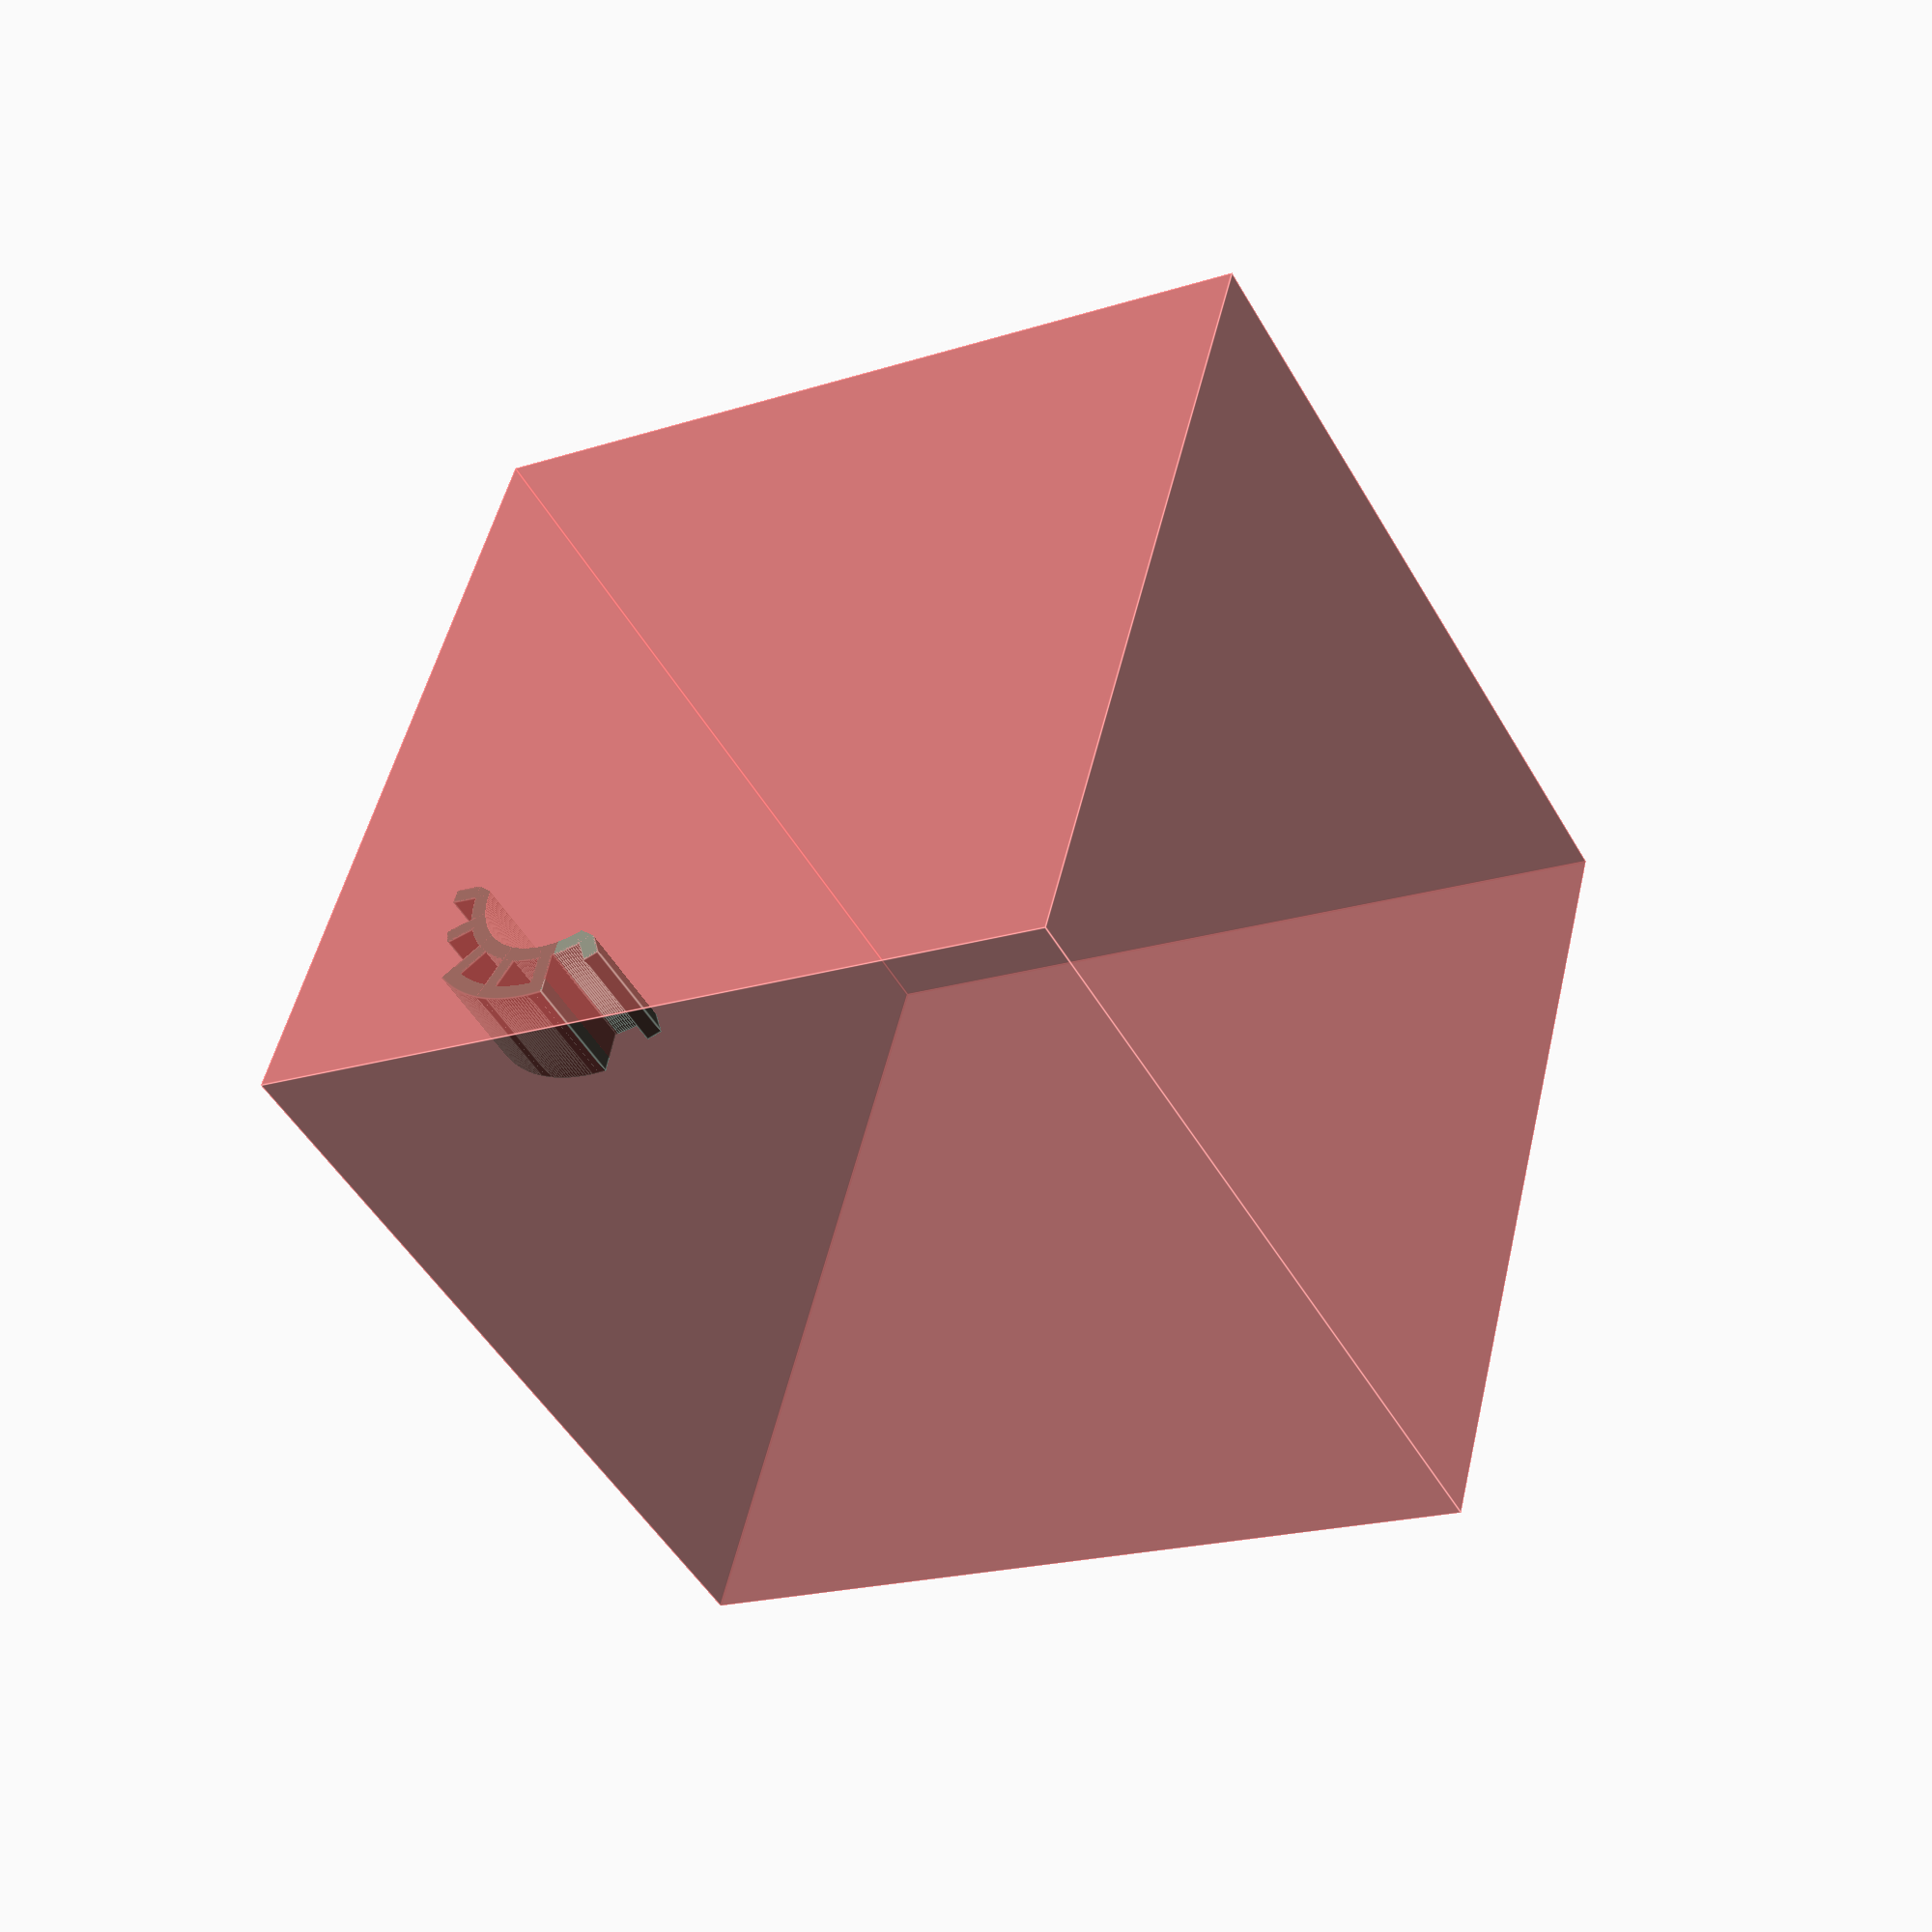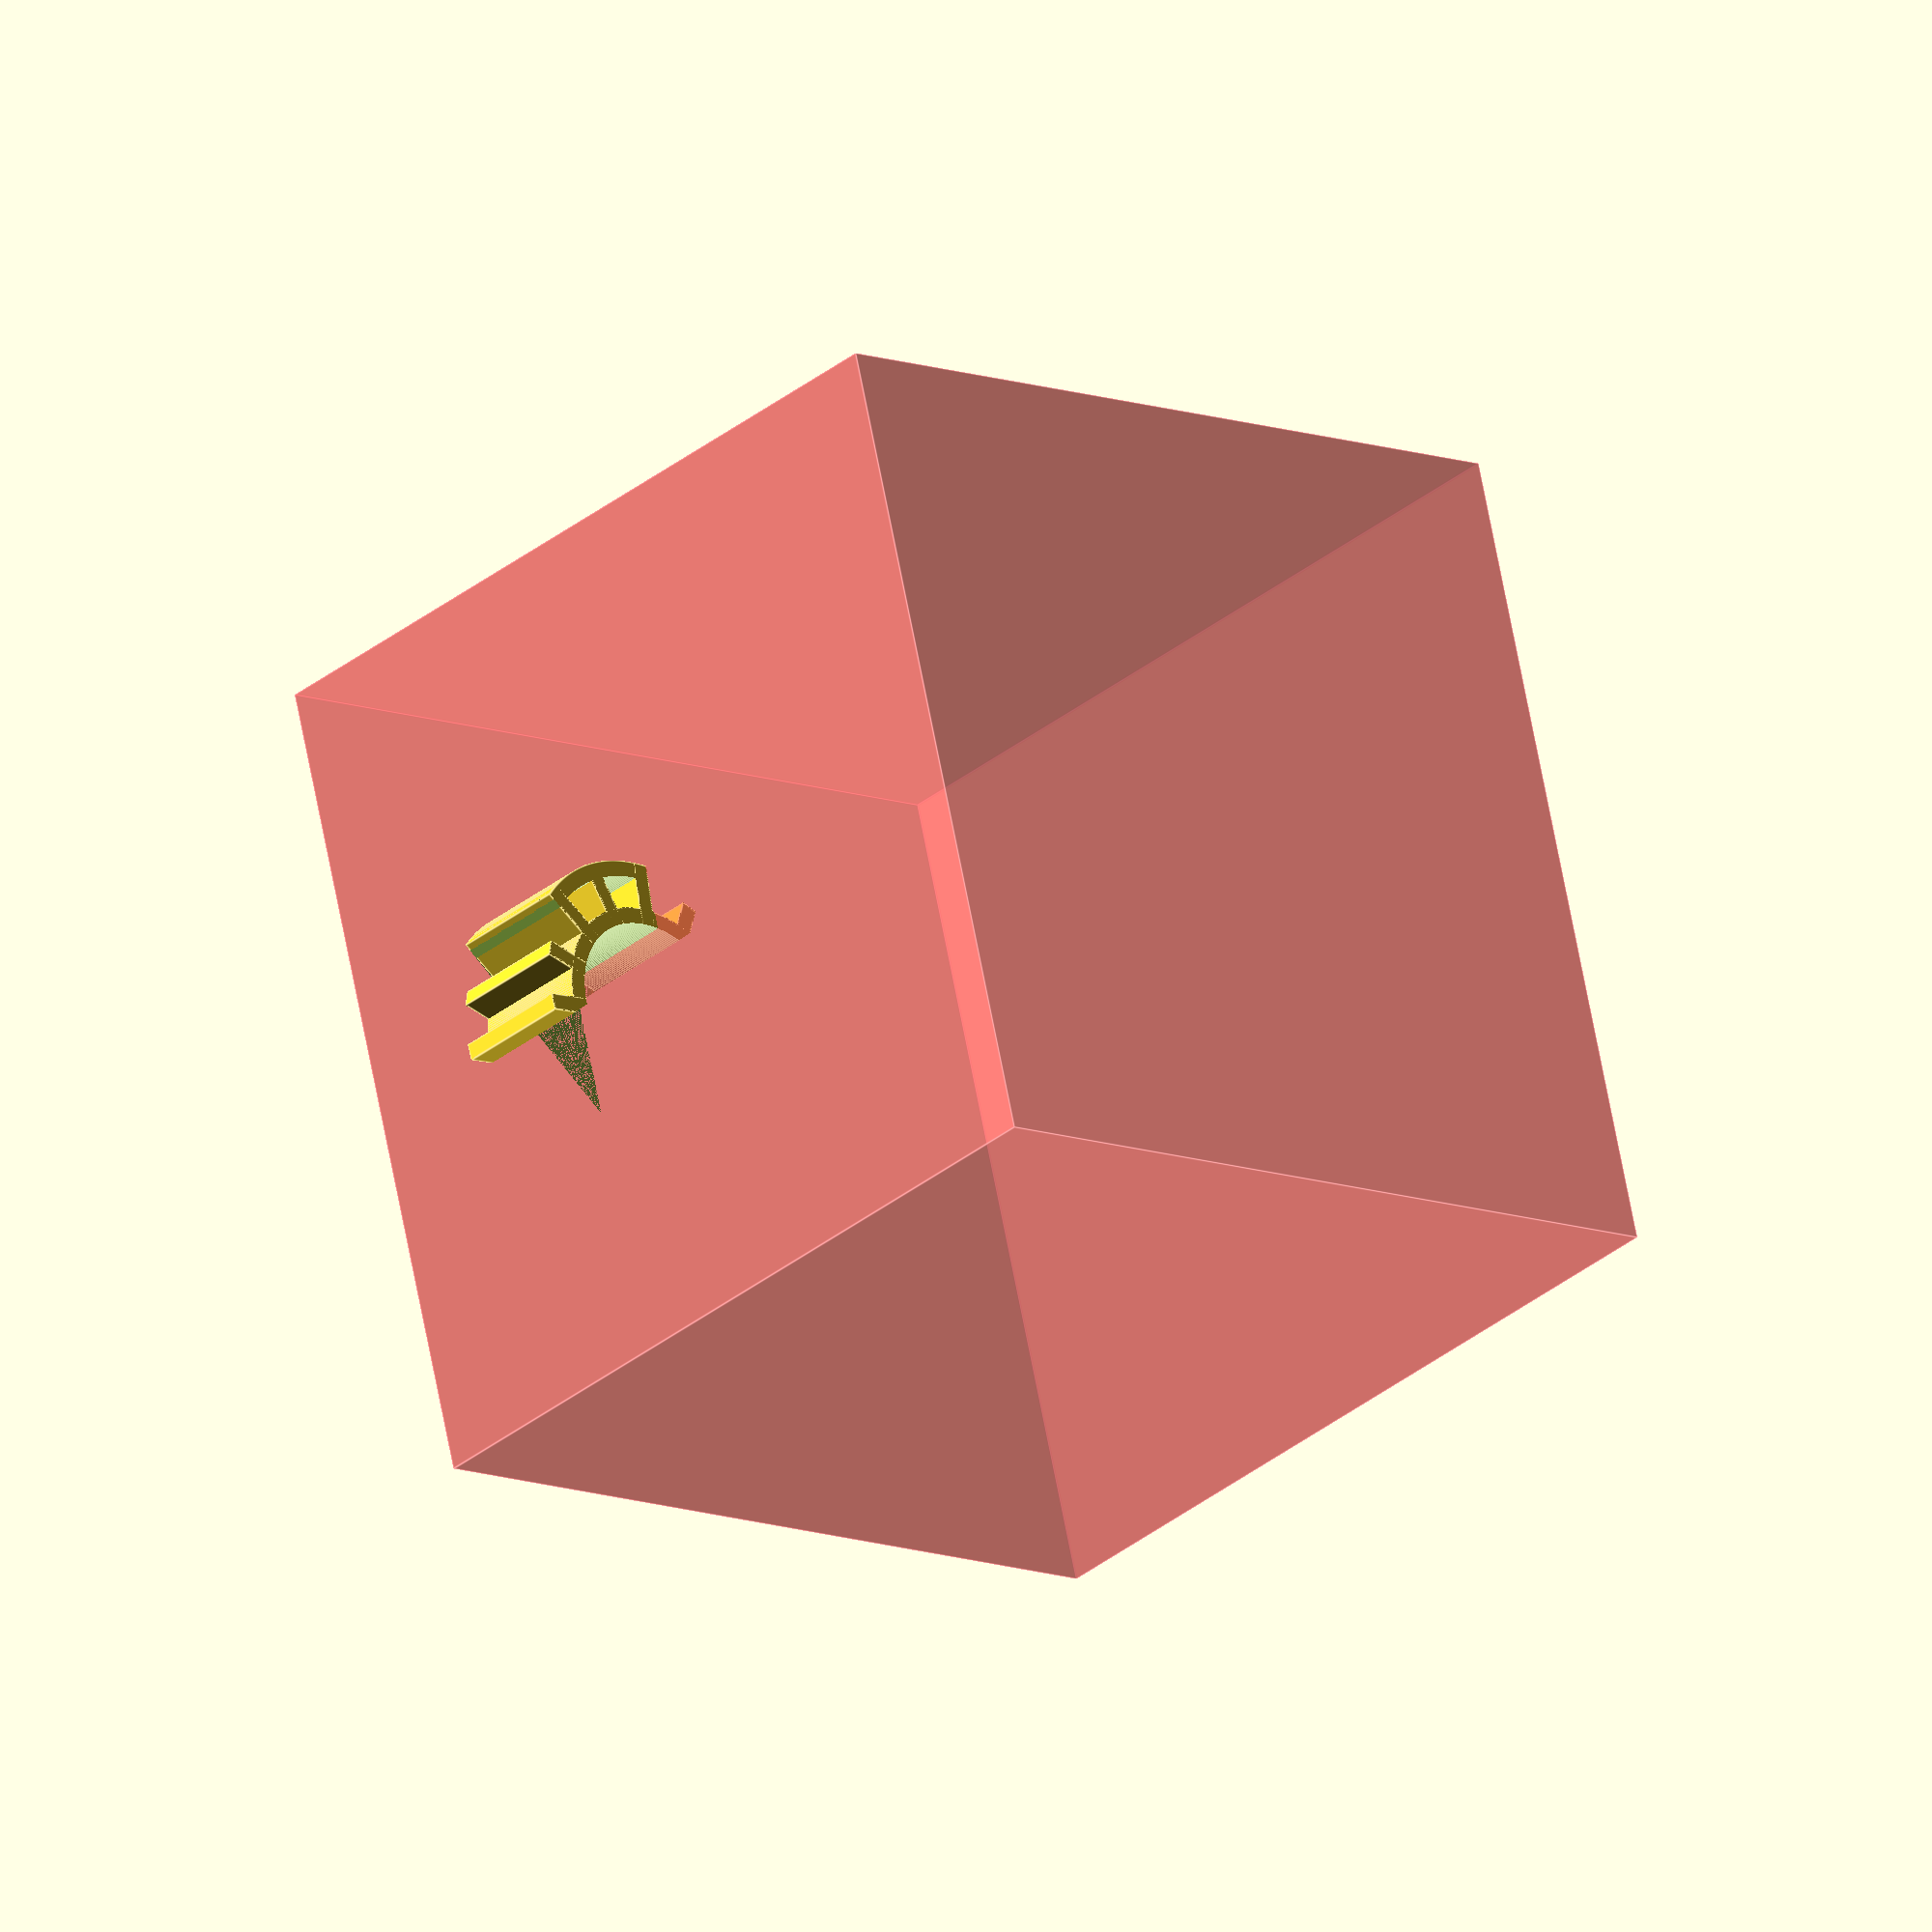
<openscad>
//
// ktHOLDER4
//
//


gap1 = 0.001;
gap2 = 0.002;

panel_thick = 2;

in = 26/2;
out = in+panel_thick;
sh = 25;
hh = 50;




//translate([0, 0, 0]) A();
//translate([25+5, 0, 0]) B();
translate([0, -20, 0]) C();

module A()
{
    difference()
    {
        union()
        {
            translate([0, -5, 20]) cube([panel_thick, 5, 40]);
            translate([0, 0, 20]) cube([50, panel_thick, 40]);
            translate([-30, 0, 20]) cube([30, panel_thick, 30]);
            translate([-50, -30, 00]) rotate([0, 30, 0]) cube([panel_thick, 30, 50]);
            translate([-50, 0, 00]) rotate([0, 30, 0]) cube([10, panel_thick, 50]);
            translate([-46, -30, 16]) rotate([0, 80, 0]) cube([20, 30, panel_thick]);
            translate([-50, -60, 00]) rotate([0, 30, 0]) cube([panel_thick, 30, 30]);
            translate([-50, -40, 00]) rotate([30, 30, 0]) cube([panel_thick, 40, 35]);
        }
        
        //dell
        translate([5, -gap1, 20-gap1]) cube([40, panel_thick+gap2, 20]);
        translate([-66, -70, 16]) rotate([0, 80, 0]) cube([40, 100, 20]);
        translate([-84.7, -35, 00]) rotate([0, 30, 0]) cube([30, 40, 80]);
        translate([-50, -40, -5]) rotate([0, 80, 0]) cube([10, 50, 20]);
        translate([-55, -60-15+3.2, -3]) rotate([26.56, 30, 0]) cube([10, 30, 50]);
    }
}

module B()
{
    difference()
    {
        union()
        {
            difference()
            {
                union()
                {
                    cylinder(h=40, r=50/2, center=true, $fn=300);
                }
                
                //dell
                cylinder(h=40+gap2, r=50/2-panel_thick, center=true, $fn=300);
                translate([-30, -50+4, -30]) cube([100, 50, 100]);
            }
            translate([-24, 4, -40/2]) cube([60+5, panel_thick, 40]);
        }
        
        //dell
        translate([-24+panel_thick, 4-gap1, -20-gap1]) cube([50-panel_thick*3, panel_thick+gap2, 15]);
        translate([36, 4-gap1, -20-gap1]) rotate([0, 7, 0]) cube([50, panel_thick+gap2, 50]);
    }
}

module C()
{
    difference()
    {
        union()
        {
            difference()
            {
                union()
                {
                    translate([0, 0, 7.5]) cylinder(h=15, r=28/2, center=true, $fn=300);
                    rotate([0, 0, -24]) translate([25/2, 0, 7.5]) cube([10, panel_thick, 15], center=true);
                    rotate([0, 0, -48]) translate([25/2, 0, 7.5]) cube([15, panel_thick, 15], center=true);
                    rotate([0, 0, -72]) translate([25/2, 0, 7.5]) cube([15, panel_thick, 15], center=true);
                    rotate([0, 0, -96]) translate([25/2, 0, 7.5]) cube([15, panel_thick, 15], center=true);
                    rotate([0, 0, -120]) translate([25/2, 0, 7.5]) cube([10, panel_thick, 15], center=true);
                    rotate([0, 0, -144]) translate([25/2, 0, 7.5]) cube([10, panel_thick, 15], center=true);
                }
                
                //dell
                cylinder(h=30+gap2, r=24/2, center=true, $fn=300);
                translate([-30, -9.4, -50]) rotate([0, 0, 6]) cube([100, 100, 100]);
                //#translate([-30, -60, -105]) cube([100, 100, 100]);
                //#translate([-30, -60, 5]) cube([100, 100, 100]);
            }
            
            difference()
            {
                union()
                {
                    translate([0, 0, 7.5]) cylinder(h=15, r=40/2, center=true, $fn=300);
                }
                
                //dell
                cylinder(h=30+gap2, r=36/2, center=true, $fn=300);
                #translate([-20, 30, -50]) rotate([0, 0, -52.5]) cube([100, 100, 100]);
                translate([0, 30, -50]) rotate([0, 0, -183.5]) cube([100, 100, 100]);
            }
            
        }
        
        //dell
        translate([-24+panel_thick, 4-gap1, -20-gap1]) cube([50-panel_thick*3, panel_thick+gap2, 15]);
        translate([36, 4-gap1, -20-gap1]) rotate([0, 7, 0]) cube([50, panel_thick+gap2, 50]);
    }
}

</openscad>
<views>
elev=227.5 azim=232.0 roll=151.7 proj=p view=edges
elev=32.1 azim=231.8 roll=138.9 proj=o view=edges
</views>
